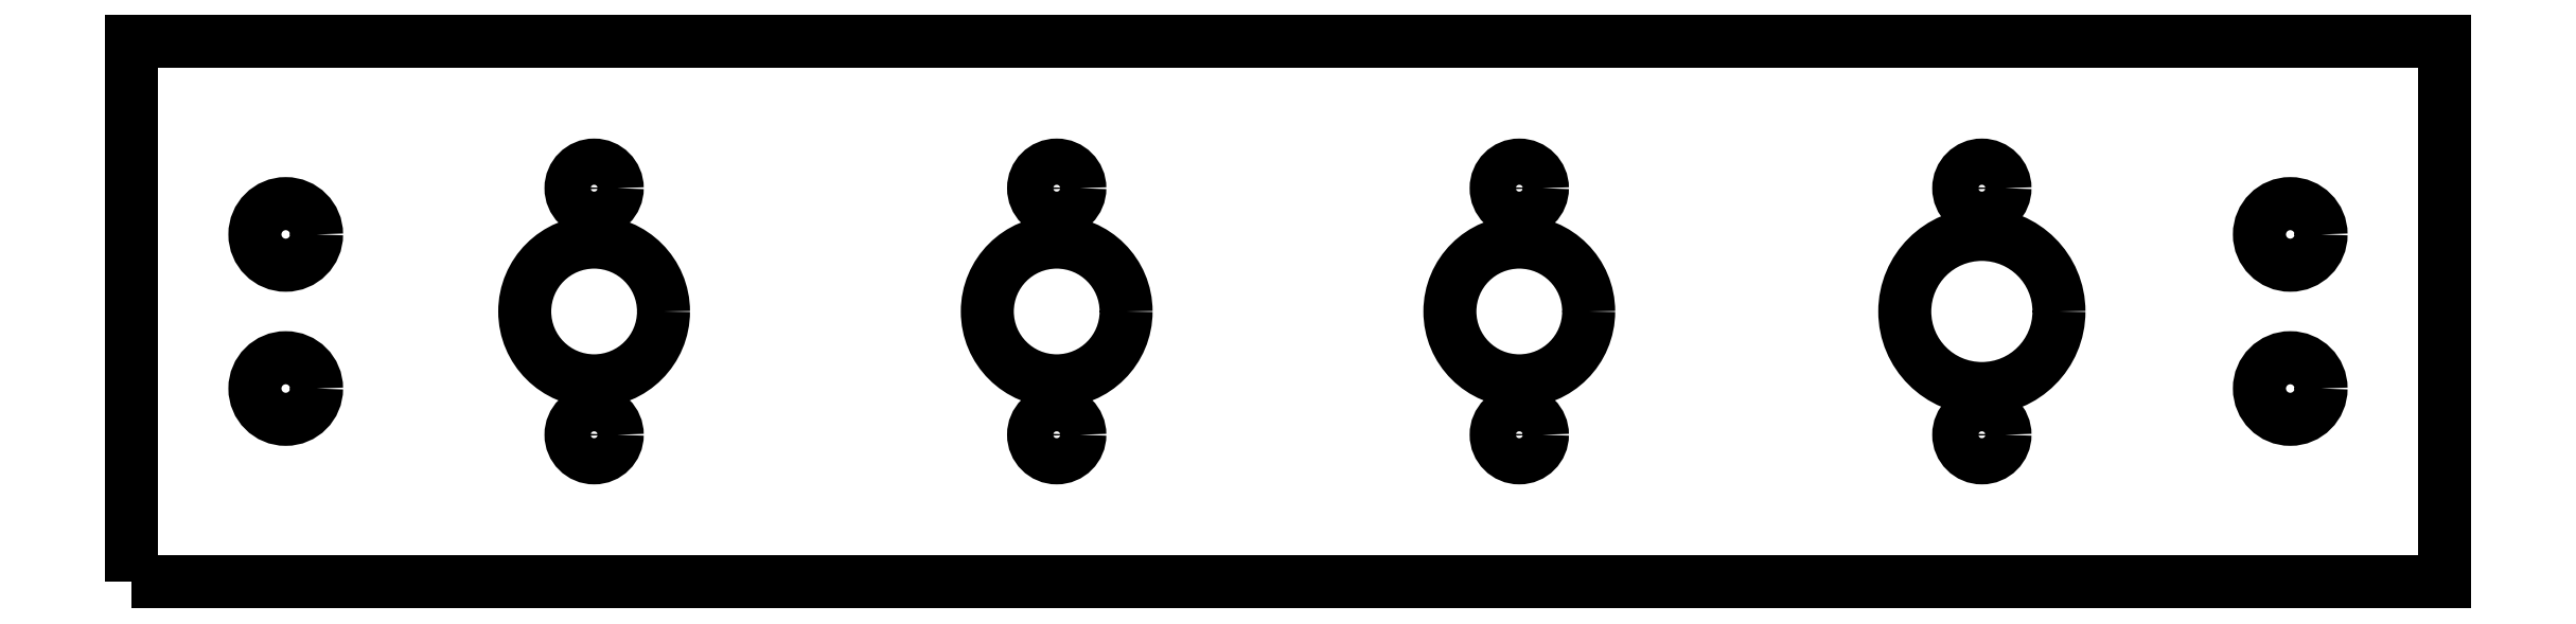
<metadata>
{"format":"dxf","ext":"dxf","renderer":"ezdxf+matplotlib","layout":"modelspace","background":"white","min_lineweight":24,"dpi":150}
</metadata>
<code>
0
SECTION
2
ENTITIES
0
CIRCLE
8
0
10
-135
20
5
30
0
40
2
210
7.038e-48
220
5.551e-17
230
1
0
CIRCLE
8
0
10
-135
20
-5
30
0
40
2
210
5.474e-48
220
-1.542e-79
230
1
0
CIRCLE
8
0
10
-115
20
8
30
8.882e-15
40
1.5
210
-4.578e-32
220
-3.284e-47
230
1
0
CIRCLE
8
0
10
-85
20
-5.329e-14
30
8.882e-15
40
4.5
210
3.522e-33
220
-1.095e-47
230
1
0
CIRCLE
8
0
10
-55
20
-3.553e-14
30
0
40
4.5
210
1.021e-31
220
-1.11e-16
230
1
0
CIRCLE
8
0
10
-85
20
-8
30
0
40
1.5
210
-4.578e-32
220
-3.284e-47
230
1
0
CIRCLE
8
0
10
-115
20
-6.661e-14
30
0
40
4.5
210
3.522e-33
220
-1.095e-47
230
1
0
CIRCLE
8
0
10
-25
20
8
30
0
40
1.5
210
-1.197e-31
220
5.551e-17
230
1
0
CIRCLE
8
0
10
-85
20
8
30
0
40
1.5
210
3.522e-33
220
-1.095e-47
230
1
0
CIRCLE
8
0
10
-55
20
-8
30
0
40
1.5
210
3.522e-33
220
-1.095e-47
230
1
0
CIRCLE
8
0
10
-55
20
8
30
8.882e-15
40
1.5
210
3.522e-33
220
-1.095e-47
230
1
0
CIRCLE
8
0
10
-115
20
-8
30
0
40
1.5
210
3.522e-33
220
-1.095e-47
230
1
0
CIRCLE
8
0
10
-25
20
-8
30
0
40
1.5
210
-1.197e-31
220
5.551e-17
230
1
0
CIRCLE
8
0
10
-25
20
-1.776e-14
30
0
40
5
210
2.817e-32
220
-2.431e-63
230
1
0
CIRCLE
8
0
10
-5
20
5
30
0
40
2
210
7.038e-48
220
5.551e-17
230
1
0
CIRCLE
8
0
10
-5
20
-5
30
0
40
2
210
5.474e-48
220
-1.542e-79
230
1
0
LWPOLYLINE
8
0
90
4
70
1
43
0
10
-145
20
-17.5
10
5
20
-17.5
10
5
20
17.5
10
-145
20
17.5
0
ENDSEC
0
EOF

</code>
